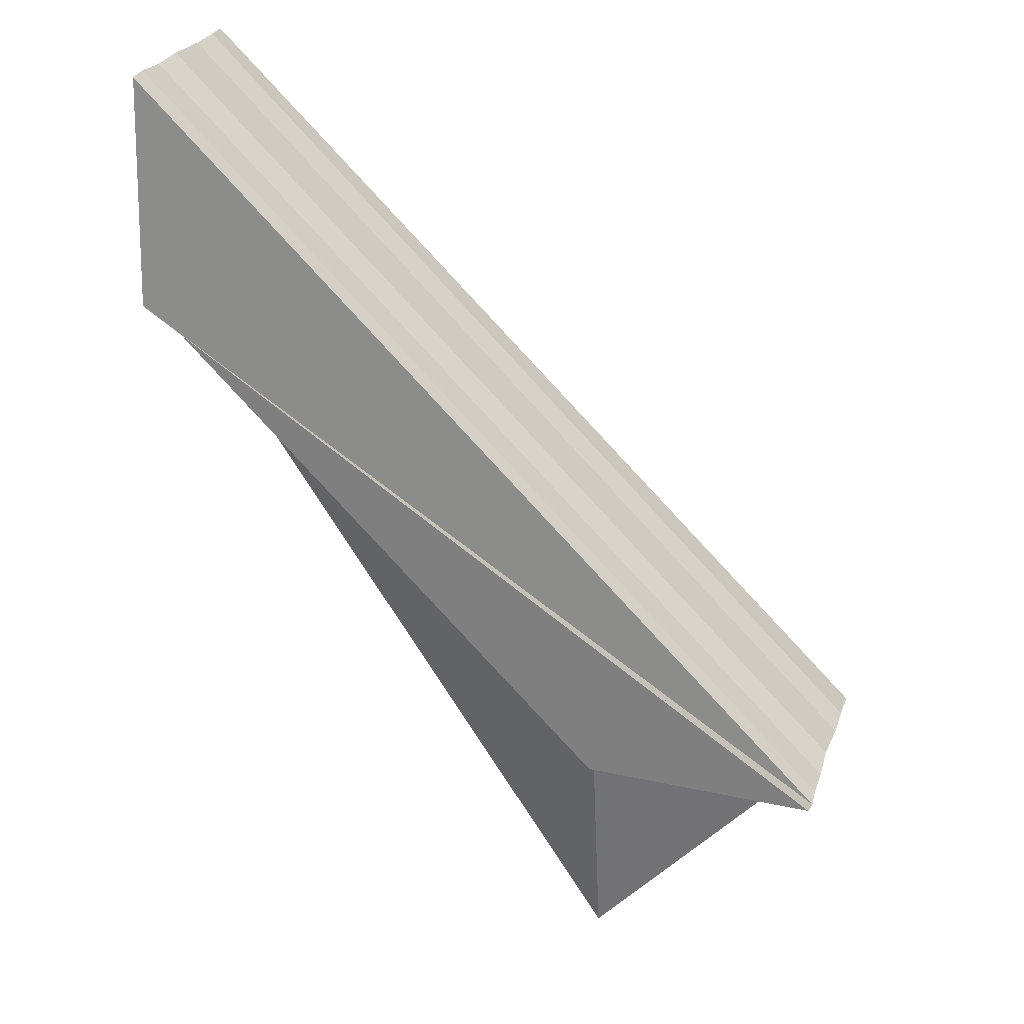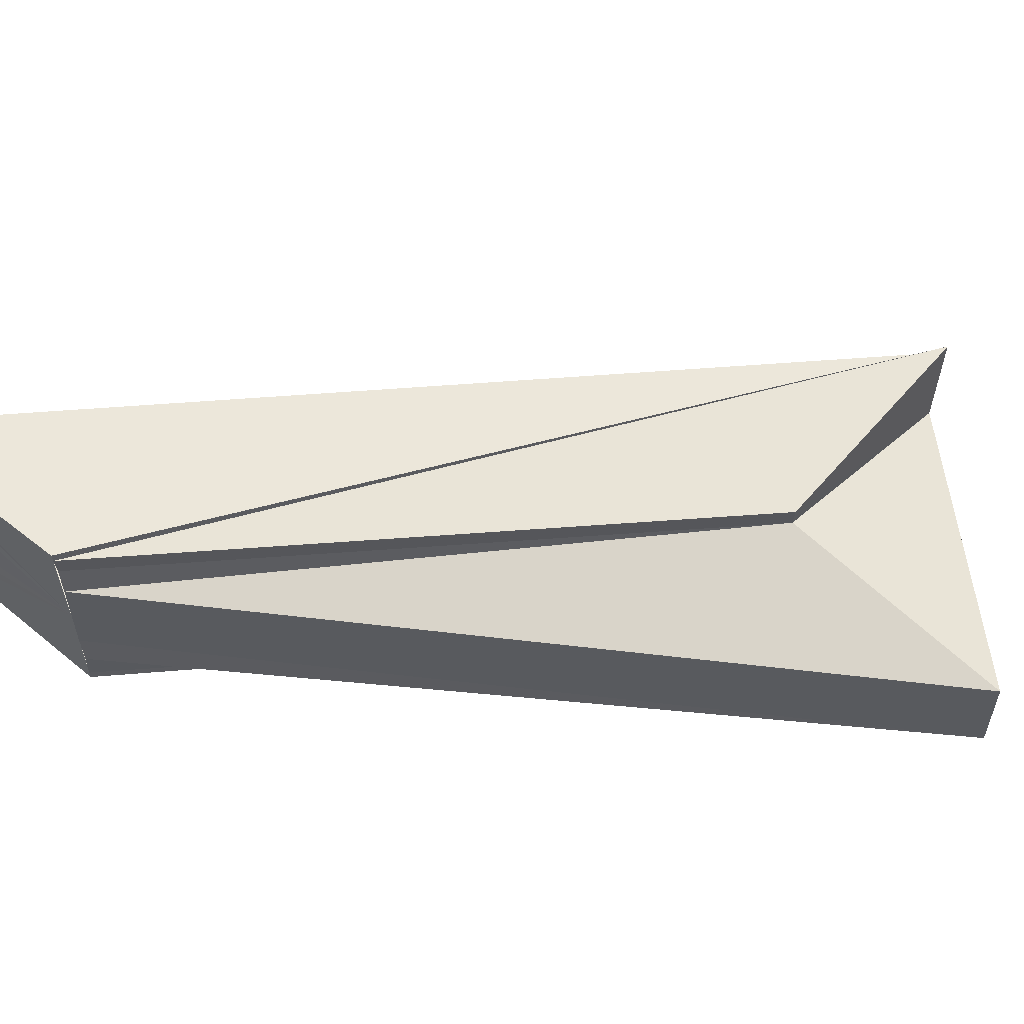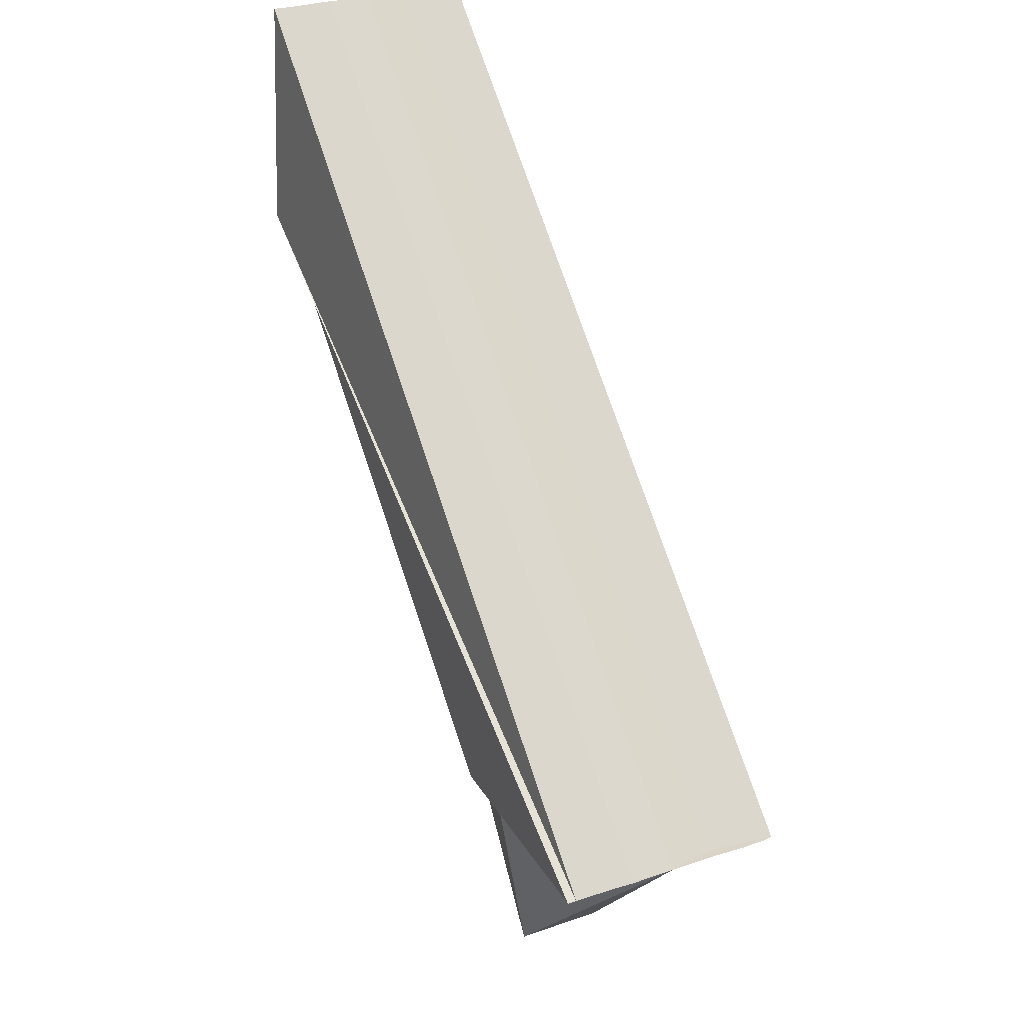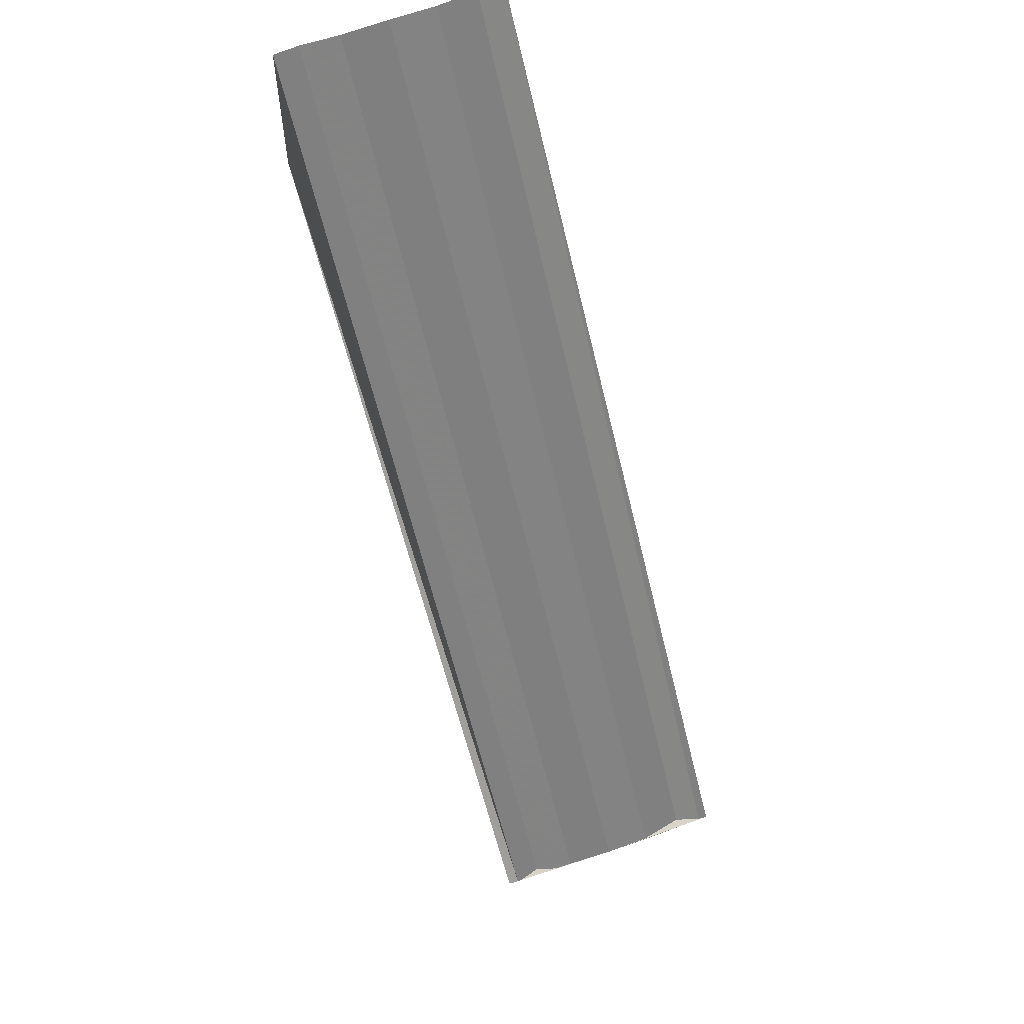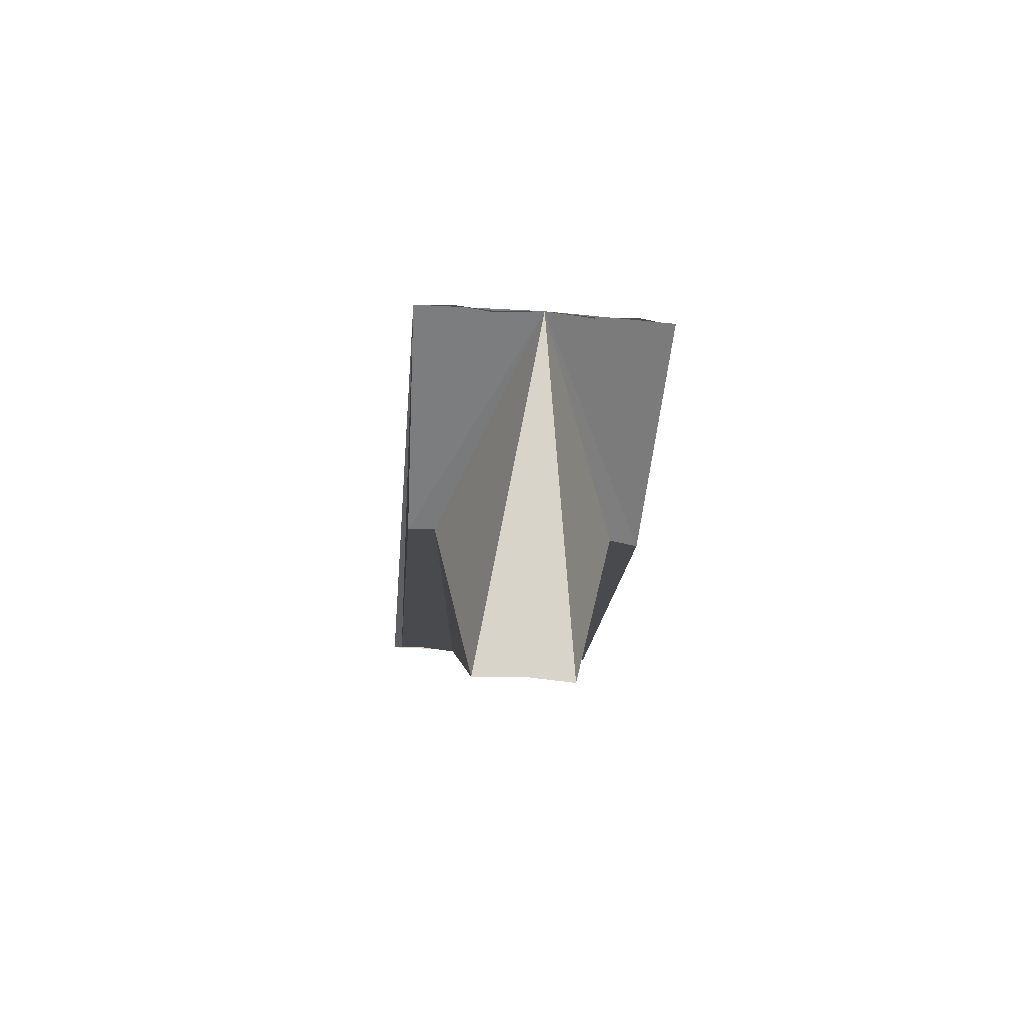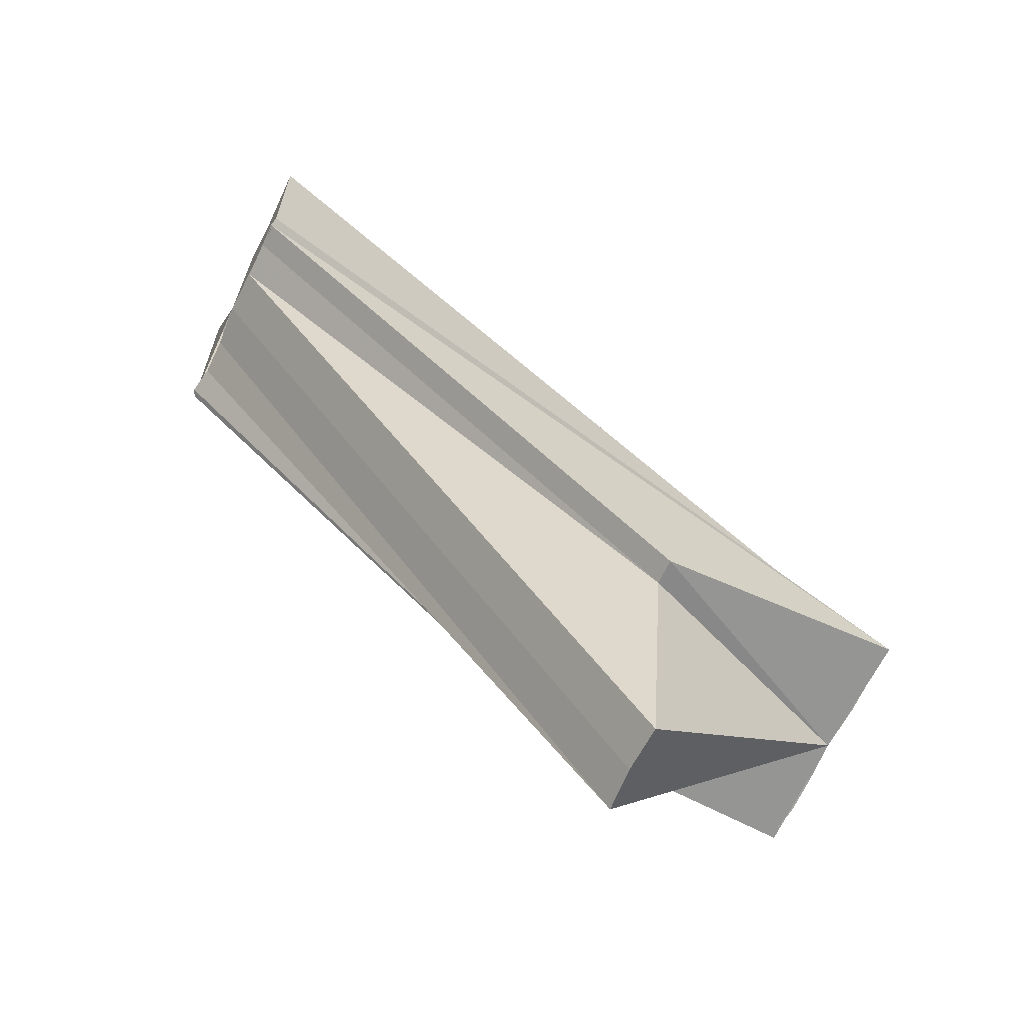
<metadata>
{"format":"obj","ext":"obj","renderer":"f3d","projection":"perspective","resolution":1024,"background":"white","views":[{"elev":25.6,"azim":16.7,"up":"+Y"},{"elev":58.1,"azim":-49.5,"up":"+Z"},{"elev":28.1,"azim":63.1,"up":"+Y"},{"elev":76.4,"azim":71.9,"up":"+Y"},{"elev":-58.5,"azim":85.3,"up":"+Y"},{"elev":-67.7,"azim":-25.9,"up":"+Y"}]}
</metadata>
<code>
o 13921
v 2229 1867 9.595
v 2229 1867 9.595
v 2229 1867 9.595
v 2229 1867 9.595
v 2229 1867 9.595
v 2229 1867 9.6
v 2229 1867 9.595
v 2229 1867 9.596
v 2229 1867 9.598
v 2229 1867 9.6
v 2229 1867 9.602
v 2229 1867 9.604
v 2229 1867 9.605
v 2229 1867 9.605
v 2229 1867 9.605
v 2229 1867 9.605
v 2229 1867 9.605
v 2229 1867 9.605
v 2229 1867 9.6
v 2229 1867 9.602
v 2229 1867 9.598
v 2229 1867 9.598
v 2229 1867 9.6
v 2229 1867 9.602
v 2229 1867 9.602
v 2229 1867 9.604
v 2229 1867 9.604
v 2229 1867 9.605
v 2229 1867 9.6
v 2229 1867 9.604
v 2229 1867 9.6
v 2229 1867 9.604
v 2229 1867 9.596
v 2229 1867 9.595
v 2229 1867 9.605
v 2229 1867 9.605
v 2229 1867 9.598
v 2229 1867 9.596
v 2229 1867 9.596
v 2229 1867 9.596
v 2229 1867 9.595
v 2229 1867 9.595
v 2229 1867 9.595
v 2229 1867 9.6
v 2229 1867 9.605
v 2229 1867 9.595
v 2229 1867 9.595
v 2229 1867 9.595
v 2229 1867 9.596
v 2229 1867 9.595
v 2229 1867 9.596
v 2229 1867 9.596
v 2229 1867 9.598
v 2229 1867 9.598
v 2229 1867 9.598
v 2229 1867 9.6
v 2229 1867 9.6
v 2229 1867 9.602
v 2229 1867 9.602
v 2229 1867 9.6
v 2229 1867 9.598
v 2229 1867 9.602
v 2229 1867 9.602
v 2229 1867 9.604
v 2229 1867 9.604
v 2229 1867 9.604
v 2229 1867 9.605
v 2229 1867 9.605
v 2229 1867 9.605
v 2229 1867 9.605
v 2229 1867 9.605
v 2229 1867 9.605
v 2229 1867 9.605
v 2229 1867 9.605
f 1 2 3
f 4 1 5
f 6 7 3
f 6 8 7
f 6 9 8
f 6 10 9
f 6 11 10
f 6 12 11
f 6 13 12
f 6 14 13
f 15 16 14
f 17 16 18
f 19 20 6
f 21 19 22
f 22 23 6
f 6 24 25
f 24 26 25
f 25 26 27
f 26 28 27
f 29 30 24
f 31 28 32
f 29 33 34
f 27 35 36
f 31 37 38
f 39 37 22
f 40 37 39
f 41 40 39
f 34 40 41
f 42 43 41
f 44 45 35
f 44 46 47
f 48 47 7
f 49 48 50
f 51 48 52
f 53 51 49
f 54 51 55
f 56 54 53
f 44 54 57
f 58 44 56
f 44 59 60
f 44 60 61
f 62 44 63
f 64 62 58
f 65 62 66
f 67 65 64
f 68 65 67
f 69 70 71
f 72 73 74

</code>
